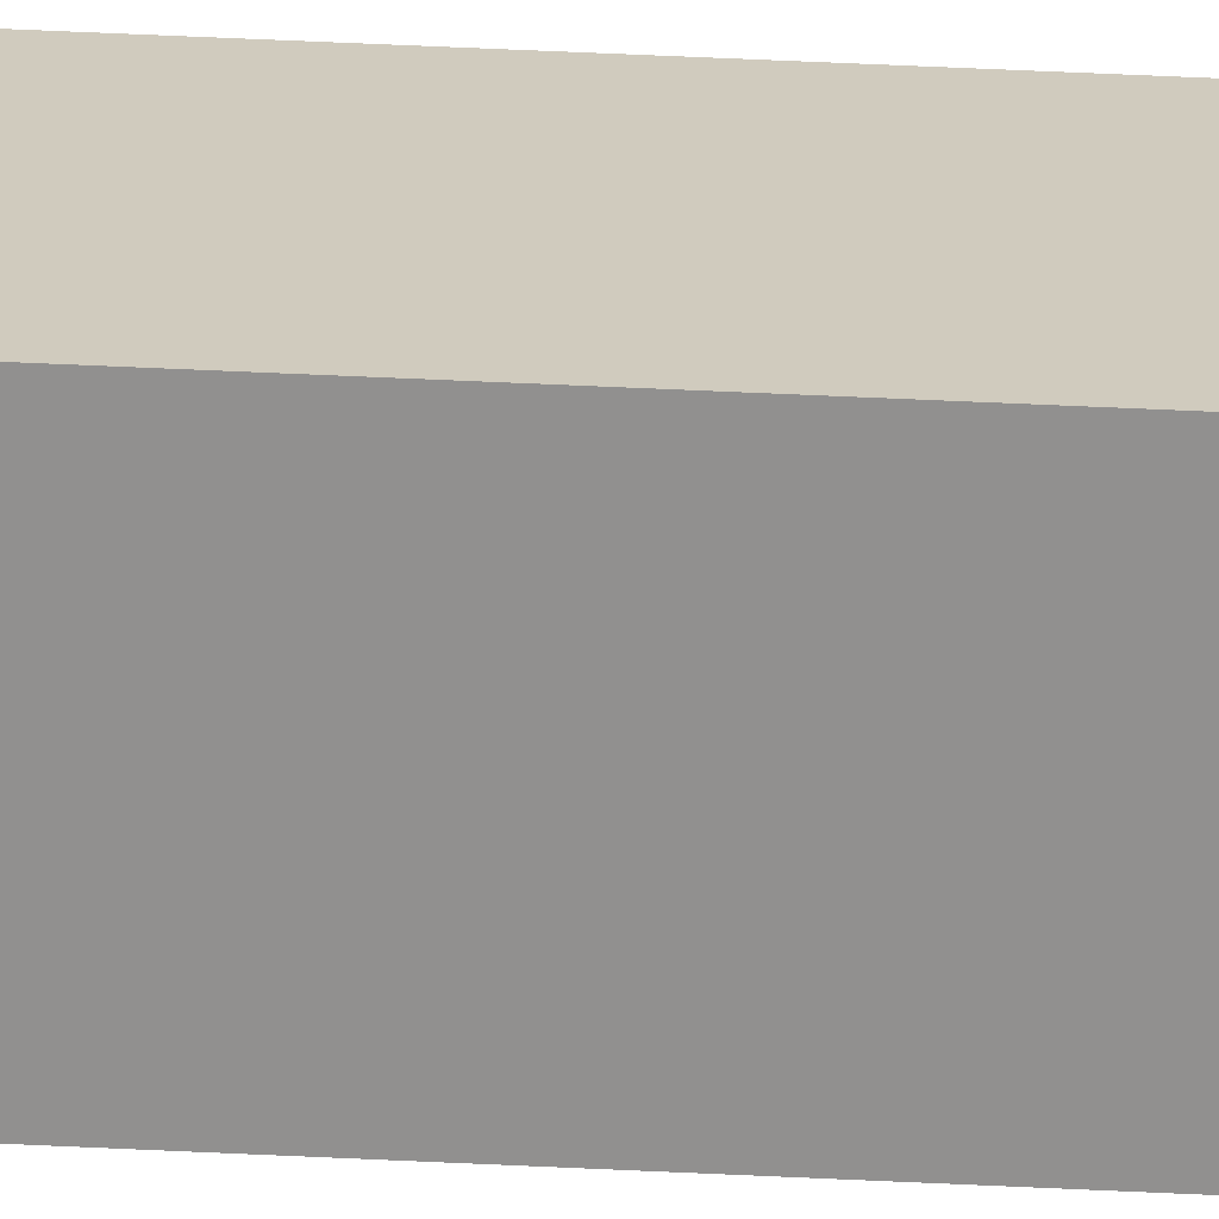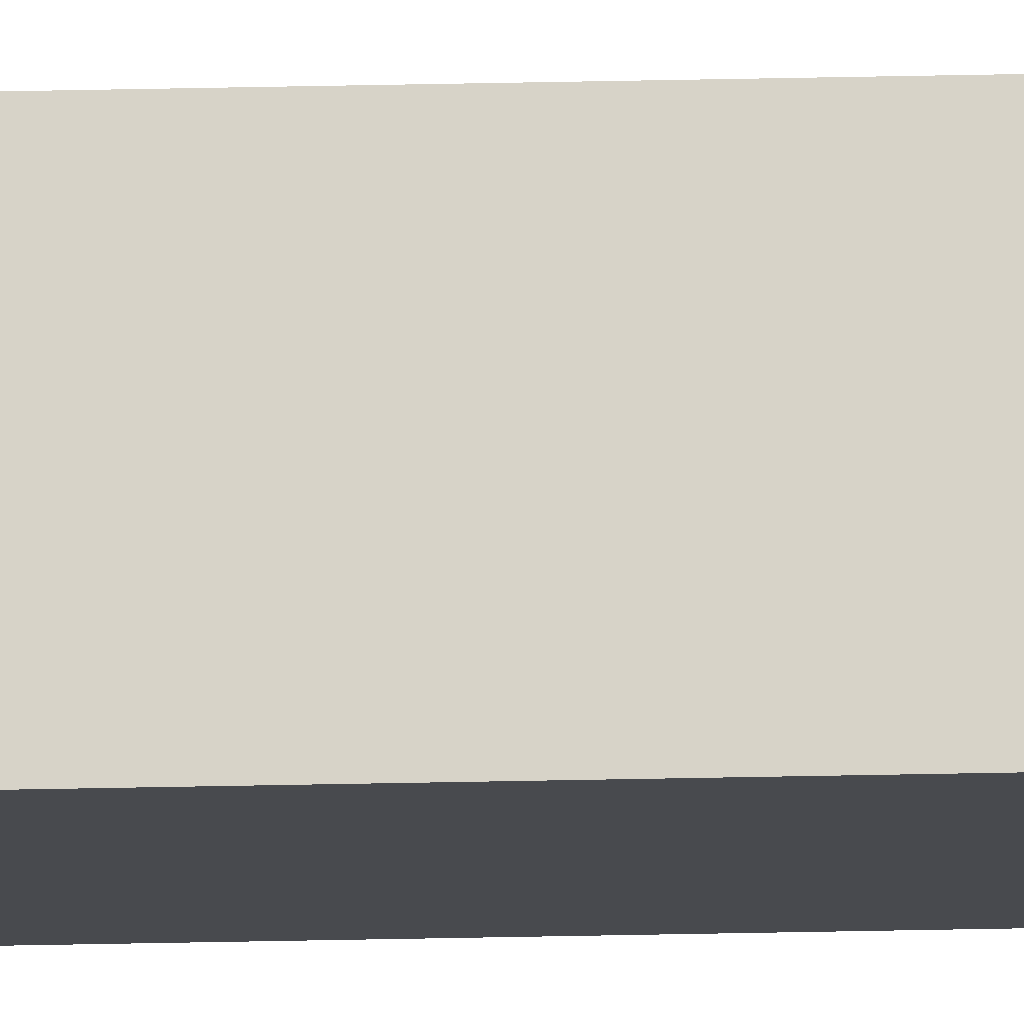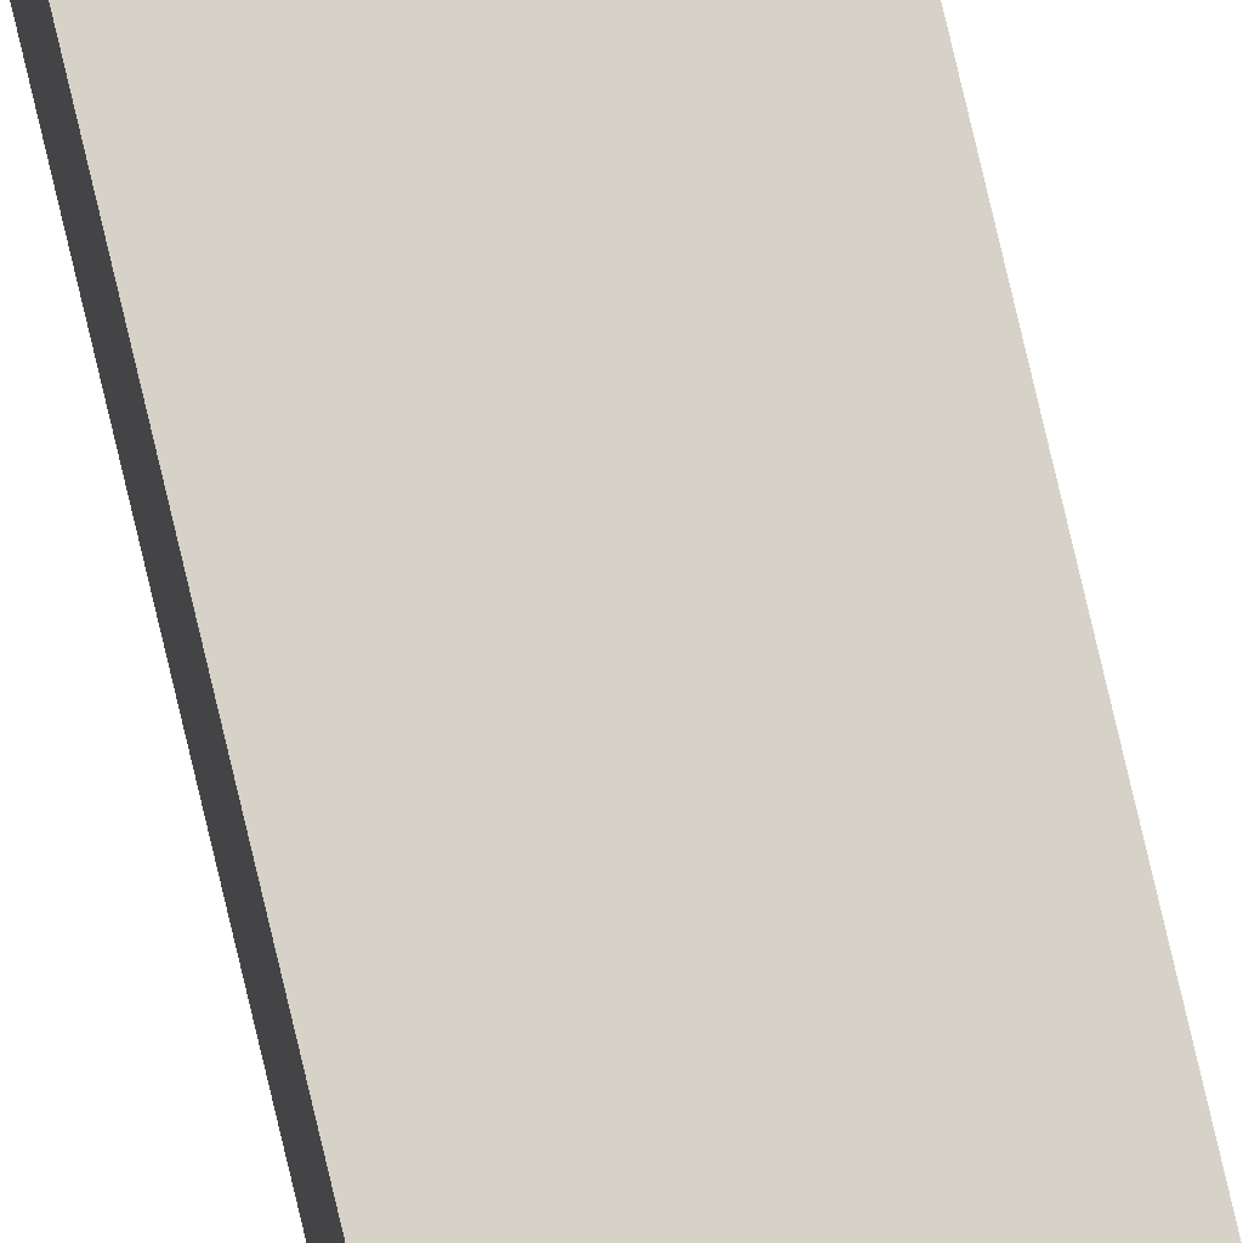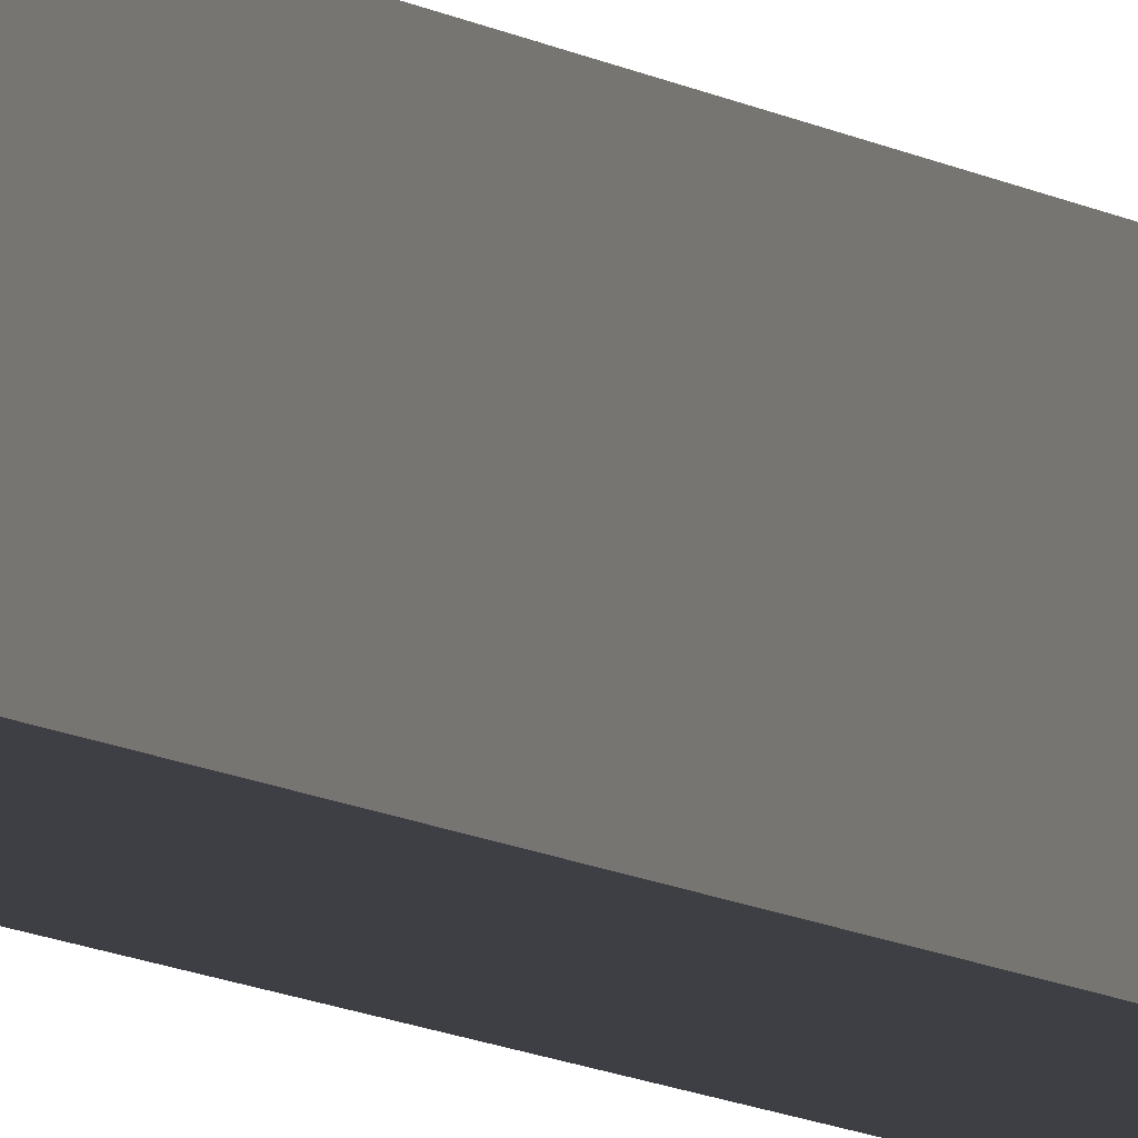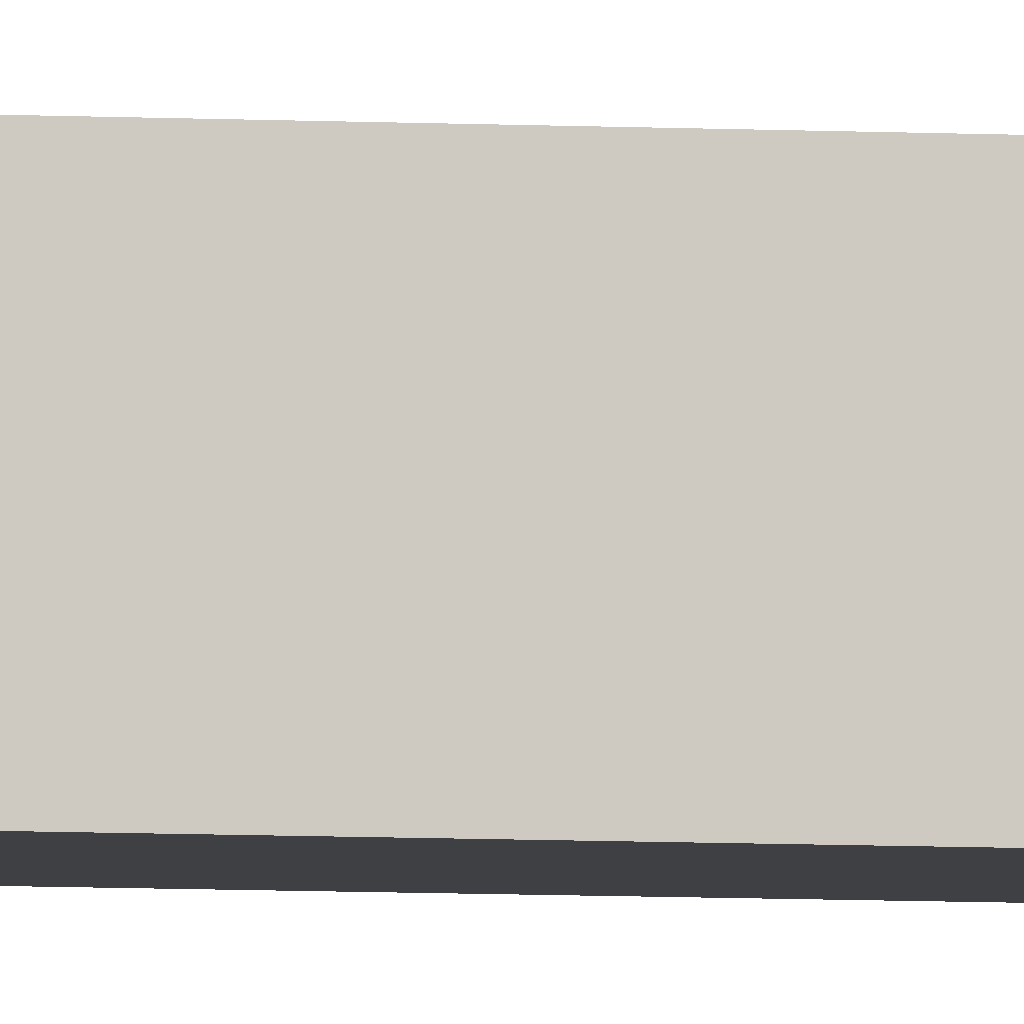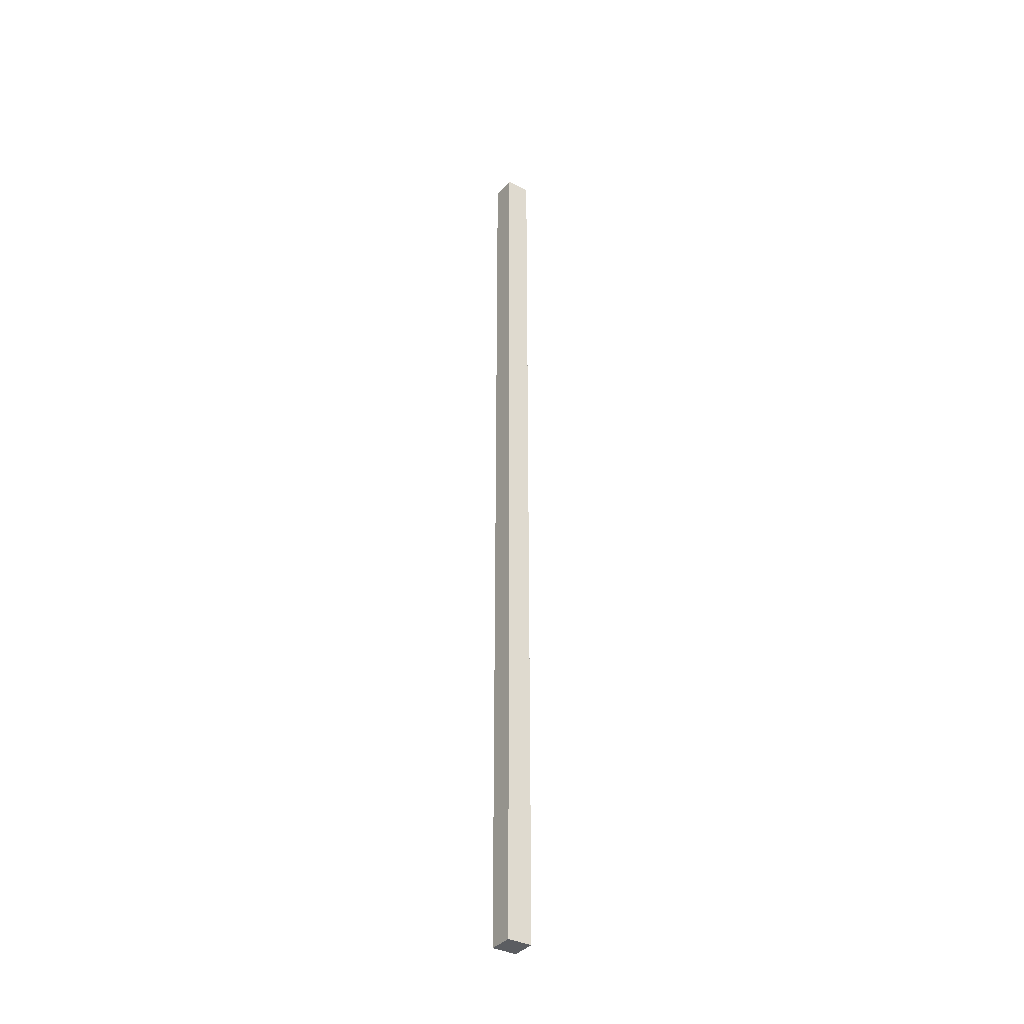
<metadata>
{"format":"obj","ext":"obj","renderer":"f3d","projection":"perspective","resolution":1024,"background":"white","views":[{"elev":23.3,"azim":96.0,"up":"+Z"},{"elev":77.0,"azim":89.0,"up":"+Z"},{"elev":77.5,"azim":-13.2,"up":"+Z"},{"elev":-4.4,"azim":15.9,"up":"+Z"},{"elev":-4.7,"azim":-102.4,"up":"+Z"},{"elev":-36.1,"azim":-124.4,"up":"+Y"}]}
</metadata>
<code>
v 0 0 0
v 0 0 2.54
v 0 97.79 2.54
v 0 97.79 0
v 2.54 0 0
v 0 0 0
v 0 97.79 0
v 2.54 97.79 0
v 2.54 0 2.54
v 2.54 0 0
v 2.54 97.79 0
v 2.54 97.79 2.54
v 0 0 2.54
v 2.54 0 2.54
v 2.54 97.79 2.54
v 0 97.79 2.54
v 0 97.79 2.54
v 2.54 97.79 2.54
v 2.54 97.79 0
v 0 97.79 0
v 2.54 0 2.54
v 0 0 2.54
v 0 0 0
v 2.54 0 0
g 3a28de58-e353-11ea-92ef-54bf646e7e1f
f 1 2 4
f 4 2 3
g 3a2beb98-e353-11ea-a09f-54bf646e7e1f
f 5 6 8
f 8 6 7
g 3a3d9d80-e353-11ea-bcc2-54bf646e7e1f
f 9 10 12
f 12 10 11
g 3a40d198-e353-11ea-bfdb-54bf646e7e1f
f 13 14 16
f 16 14 15
g 3a4405b6-e353-11ea-a583-54bf646e7e1f
f 18 19 17
f 17 19 20
g 3a4739c6-e353-11ea-9ae5-54bf646e7e1f
f 21 22 24
f 24 22 23

</code>
